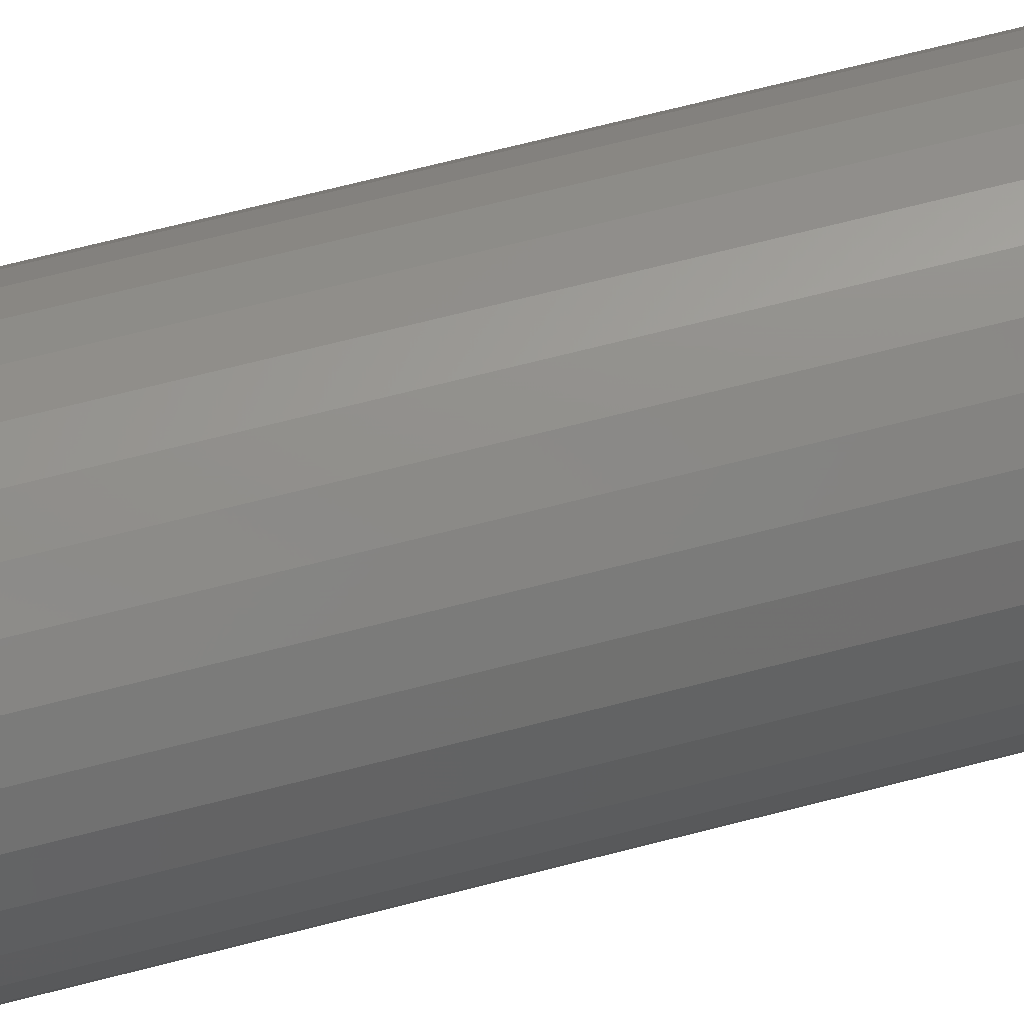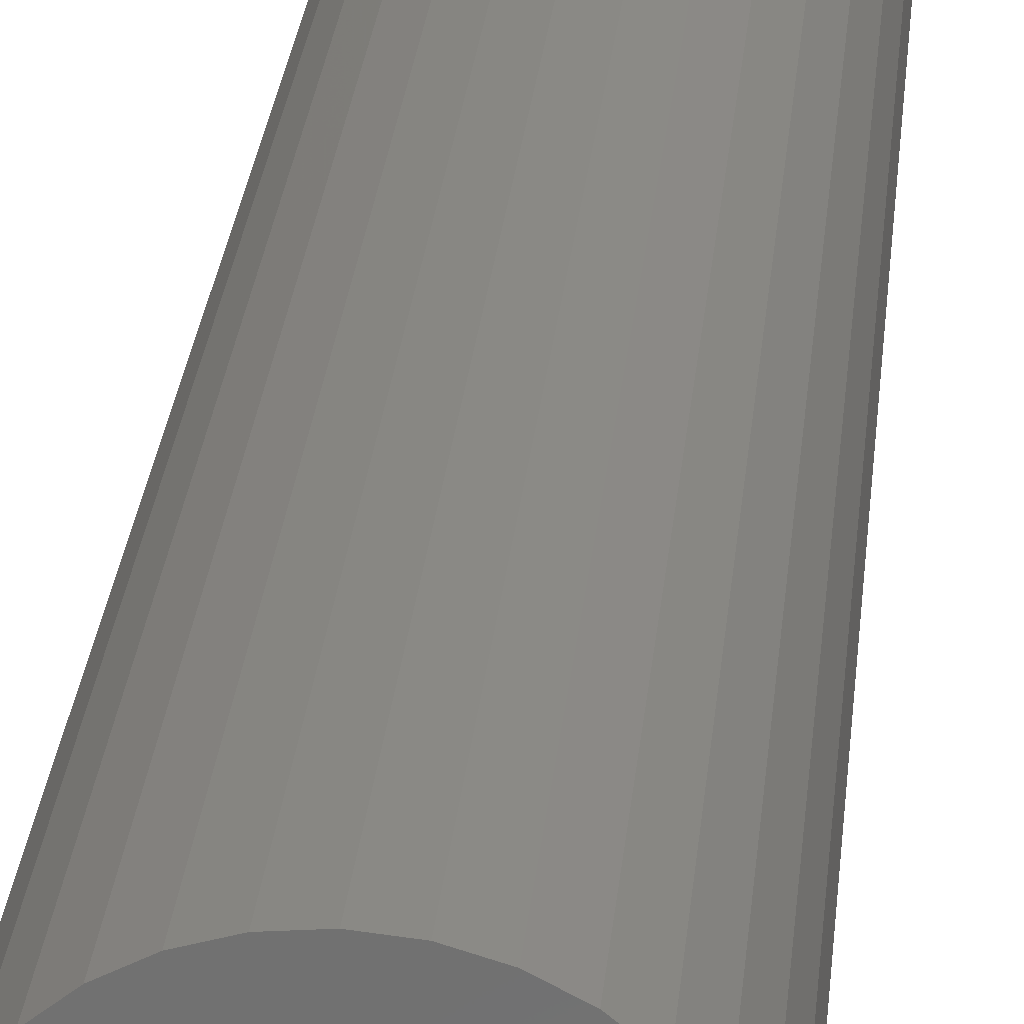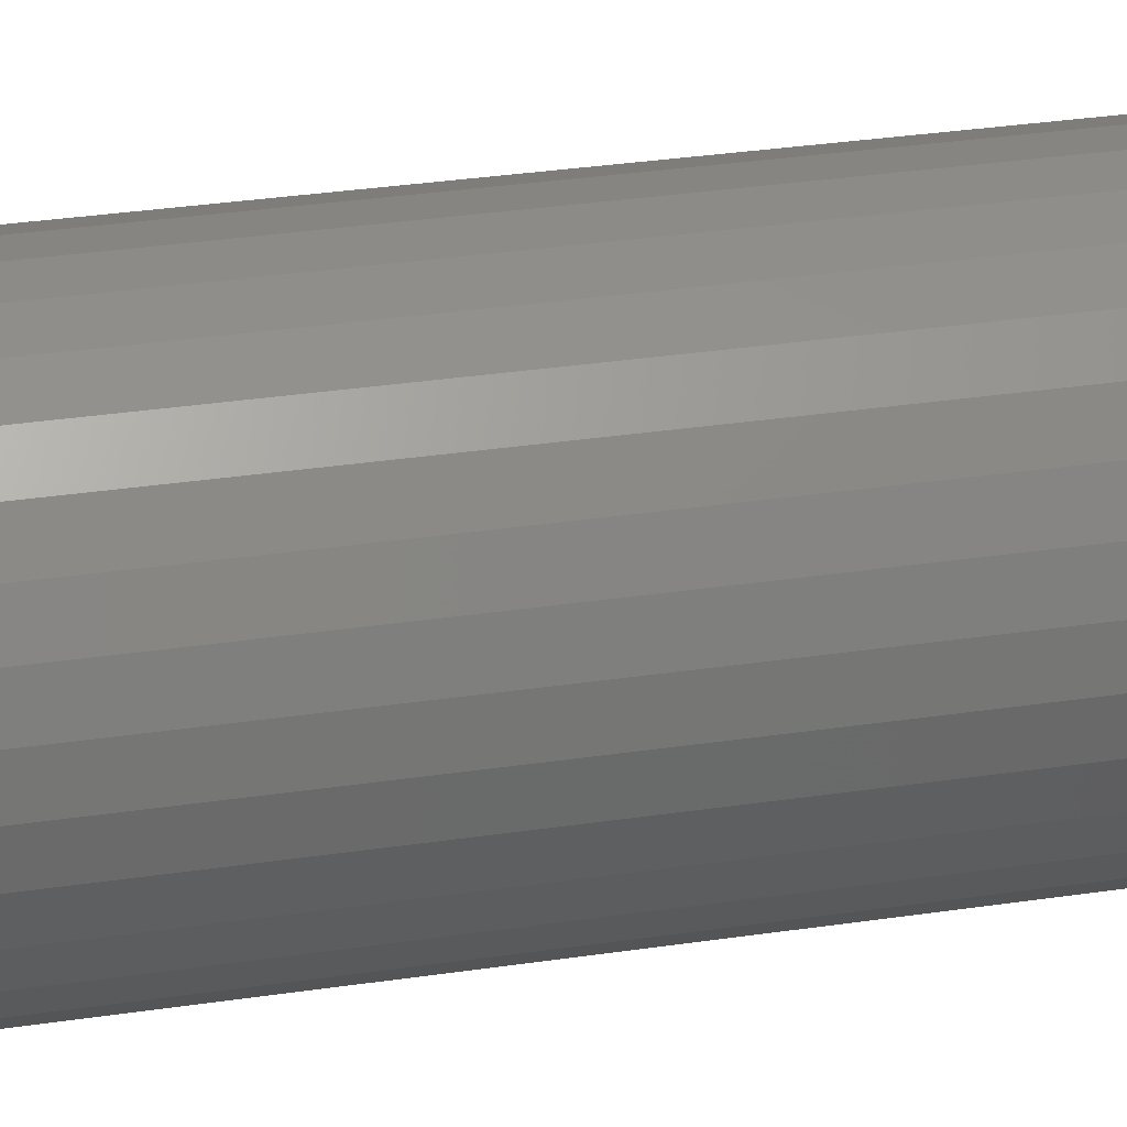
<metadata>
{"format":"stl","ext":"stl","renderer":"f3d","projection":"perspective","resolution":1024,"background":"white","views":[{"elev":67.4,"azim":75.4,"up":"+Z"},{"elev":26.8,"azim":5.3,"up":"+Z"},{"elev":27.4,"azim":76.4,"up":"+Z"}]}
</metadata>
<code>
# stl→obj: 312 verts, 624 faces
v -0.1875 -0.5625 1.16e-17
v -0.1875 -0.5624 0.002028
v -0.1094 -0.5625 1.16e-17
v -0.1093 -0.5622 0.004027
v -0.1873 -0.5615 0.008026
v -0.1091 -0.5615 0.007983
v -0.1871 -0.5598 0.01281
v -0.1086 -0.5598 0.01278
v -0.1867 -0.5574 0.01726
v -0.108 -0.5574 0.01724
v -0.1863 -0.5543 0.02126
v -0.1072 -0.5543 0.02124
v -0.1859 -0.5506 0.02472
v -0.1065 -0.5506 0.0247
v -0.1855 -0.5464 0.02754
v -0.1058 -0.5464 0.02752
v -0.1852 -0.5418 0.02965
v -0.1052 -0.5418 0.02964
v -0.1849 -0.5369 0.03101
v -0.1048 -0.5369 0.031
v -0.1849 -0.5319 0.03156
v -0.1046 -0.5319 0.03156
v -0.1849 -0.5268 0.03131
v -0.1047 -0.5268 0.03131
v -0.1851 -0.5218 0.03025
v -0.105 -0.5218 0.03024
v -0.1854 -0.5171 0.0284
v -0.1055 -0.5171 0.02839
v -0.1857 -0.5128 0.02583
v -0.1062 -0.5127 0.02582
v -0.1861 -0.5089 0.0226
v -0.107 -0.5088 0.02258
v -0.1866 -0.5055 0.01879
v -0.1077 -0.5055 0.01877
v -0.1869 -0.5029 0.0145
v -0.1084 -0.5029 0.01449
v -0.1872 -0.5009 0.009836
v -0.1089 -0.5009 0.009831
v -0.1874 -0.4997 0.004982
v -0.1093 -0.4997 0.004983
v -0.1875 -0.4993 -1.16e-17
v -0.1094 -0.4993 -1.16e-17
v -0.1875 -0.4994 -0.002028
v -0.1093 -0.4996 -0.004027
v -0.1873 -0.5004 -0.008026
v -0.1091 -0.5004 -0.007983
v -0.1871 -0.5021 -0.01281
v -0.1086 -0.502 -0.01278
v -0.1867 -0.5045 -0.01726
v -0.108 -0.5045 -0.01724
v -0.1863 -0.5076 -0.02126
v -0.1072 -0.5076 -0.02124
v -0.1859 -0.5113 -0.02472
v -0.1065 -0.5112 -0.0247
v -0.1855 -0.5155 -0.02754
v -0.1058 -0.5154 -0.02752
v -0.1852 -0.5201 -0.02965
v -0.1052 -0.52 -0.02964
v -0.1849 -0.5249 -0.03101
v -0.1048 -0.5249 -0.031
v -0.1849 -0.53 -0.03156
v -0.1046 -0.53 -0.03156
v -0.1849 -0.535 -0.03131
v -0.1047 -0.535 -0.03131
v -0.1851 -0.54 -0.03025
v -0.105 -0.54 -0.03024
v -0.1854 -0.5447 -0.0284
v -0.1055 -0.5447 -0.02839
v -0.1857 -0.5491 -0.02583
v -0.1062 -0.5491 -0.02582
v -0.1861 -0.553 -0.0226
v -0.107 -0.553 -0.02258
v -0.1866 -0.5563 -0.01879
v -0.1077 -0.5563 -0.01877
v -0.1869 -0.559 -0.0145
v -0.1084 -0.559 -0.01449
v -0.1872 -0.5609 -0.009836
v -0.1089 -0.5609 -0.009831
v -0.1874 -0.5621 -0.004982
v -0.1093 -0.5621 -0.004983
v -0.1875 -0.75 2.32e-17
v -0.1875 0.75 2.32e-17
v -0.1875 0.5632 -1.16e-17
v -0.1874 0.5628 0.004982
v -0.1875 0.5 1.16e-17
v -0.1875 0.5001 0.002028
v -0.1873 0.501 0.008026
v -0.1871 0.5027 0.01281
v -0.1867 0.5051 0.01726
v -0.1863 0.5082 0.02126
v -0.1859 0.5119 0.02472
v -0.1855 0.5161 0.02754
v -0.1852 0.5207 0.02965
v -0.1849 0.5256 0.03101
v -0.1839 0.75 0.03696
v -0.1872 0.5616 0.009836
v -0.1869 0.5596 0.0145
v -0.1866 0.557 0.01879
v -0.1861 0.5536 0.0226
v -0.1857 0.5497 0.02583
v -0.1854 0.5454 0.0284
v -0.1851 0.5407 0.03025
v -0.1849 0.5357 0.03131
v -0.1839 -0.75 0.03696
v -0.1849 0.5306 0.03156
v -0.1731 0.75 0.07251
v -0.1731 -0.75 0.07251
v -0.1556 0.75 0.1053
v -0.1556 -0.75 0.1053
v -0.132 0.75 0.134
v -0.132 -0.75 0.134
v -0.1033 0.75 0.1575
v -0.1033 -0.75 0.1575
v -0.07053 0.75 0.1751
v -0.07053 -0.75 0.1751
v -0.03499 0.75 0.1858
v -0.03499 -0.75 0.1858
v 0.001974 0.75 0.1895
v 0.001974 -0.75 0.1895
v 0.03894 0.75 0.1858
v 0.03894 -0.75 0.1858
v 0.07448 0.75 0.1751
v 0.07448 -0.75 0.1751
v 0.1072 0.75 0.1575
v 0.1072 -0.75 0.1575
v 0.136 0.75 0.134
v 0.136 -0.75 0.134
v 0.1595 0.75 0.1053
v 0.1595 -0.75 0.1053
v 0.177 0.75 0.07251
v 0.177 -0.75 0.07251
v 0.1878 0.75 0.03696
v 0.1878 -0.75 0.03696
v 0.1914 0.75 -2.32e-17
v 0.1914 -0.75 -2.32e-17
v -0.1874 0.5004 -0.004982
v -0.1849 0.5275 -0.03131
v -0.1851 0.5225 -0.03025
v -0.1854 0.5178 -0.0284
v -0.1857 0.5134 -0.02583
v -0.1861 0.5095 -0.0226
v -0.1866 0.5062 -0.01879
v -0.1869 0.5035 -0.0145
v -0.1872 0.5016 -0.009836
v -0.1839 -0.75 -0.03696
v -0.1839 0.75 -0.03696
v -0.1849 0.5325 -0.03156
v -0.1849 0.5376 -0.03101
v -0.1852 0.5424 -0.02965
v -0.1855 0.547 -0.02754
v -0.1859 0.5512 -0.02472
v -0.1863 0.5549 -0.02126
v -0.1867 0.558 -0.01726
v -0.1871 0.5604 -0.01281
v -0.1873 0.5621 -0.008026
v -0.1875 0.5631 -0.002028
v 0.1878 0.75 -0.03696
v 0.1878 -0.75 -0.03696
v 0.177 0.75 -0.07251
v 0.177 -0.75 -0.07251
v 0.1595 0.75 -0.1053
v 0.1595 -0.75 -0.1053
v 0.136 0.75 -0.134
v 0.136 -0.75 -0.134
v 0.1072 0.75 -0.1575
v 0.1072 -0.75 -0.1575
v 0.07448 0.75 -0.1751
v 0.07448 -0.75 -0.1751
v 0.03894 0.75 -0.1858
v 0.03894 -0.75 -0.1858
v 0.001974 0.75 -0.1895
v 0.001974 -0.75 -0.1895
v -0.03499 0.75 -0.1858
v -0.03499 -0.75 -0.1858
v -0.07053 0.75 -0.1751
v -0.07053 -0.75 -0.1751
v -0.1033 0.75 -0.1575
v -0.1033 -0.75 -0.1575
v -0.132 0.75 -0.134
v -0.132 -0.75 -0.134
v -0.1556 0.75 -0.1053
v -0.1556 -0.75 -0.1053
v -0.1731 0.75 -0.07251
v -0.1731 -0.75 -0.07251
v -0.1094 -0.75 3.916e-17
v -0.1094 0.2422 3.916e-17
v -0.1073 0.2422 0.02079
v -0.1013 0.2422 0.04079
v -0.1013 -0.75 0.04079
v -0.1073 -0.75 0.02079
v 0.018 0.2422 0.1045
v -0.002796 -0.75 0.1066
v -0.002796 0.2422 0.1066
v -0.02359 -0.75 0.1045
v -0.02359 0.2422 0.1045
v -0.04358 -0.75 0.09847
v -0.04358 0.2422 0.09847
v -0.06201 -0.75 0.08862
v -0.06201 0.2422 0.08862
v -0.07816 -0.75 0.07536
v -0.07816 0.2422 0.07536
v -0.09141 -0.75 0.05921
v -0.09141 0.2422 0.05921
v 0.018 -0.75 0.1045
v 0.03799 0.2422 0.09847
v 0.03799 -0.75 0.09847
v 0.05642 0.2422 0.08862
v 0.05642 -0.75 0.08862
v 0.07257 0.2422 0.07536
v 0.07257 -0.75 0.07536
v 0.08582 0.2422 0.05921
v 0.08582 -0.75 0.05921
v 0.09567 0.2422 0.04079
v 0.09567 -0.75 0.04079
v 0.1017 0.2422 0.02079
v 0.1017 -0.75 0.02079
v 0.1038 0.2422 -1.338e-16
v 0.1038 -0.75 -3.916e-17
v -0.1073 0.2422 -0.02079
v -0.1013 -0.75 -0.04079
v -0.1013 0.2422 -0.04079
v -0.1073 -0.75 -0.02079
v 0.018 0.2422 -0.1045
v 0.03799 -0.75 -0.09847
v 0.03799 0.2422 -0.09847
v 0.05642 -0.75 -0.08862
v 0.05642 0.2422 -0.08862
v 0.07257 -0.75 -0.07536
v 0.07257 0.2422 -0.07536
v 0.08582 -0.75 -0.05921
v 0.08582 0.2422 -0.05921
v 0.09567 -0.75 -0.04079
v 0.09567 0.2422 -0.04079
v 0.1017 -0.75 -0.02079
v 0.1017 0.2422 -0.02079
v 0.018 -0.75 -0.1045
v -0.002796 0.2422 -0.1066
v -0.002796 -0.75 -0.1066
v -0.02359 0.2422 -0.1045
v -0.02359 -0.75 -0.1045
v -0.04358 0.2422 -0.09847
v -0.04358 -0.75 -0.09847
v -0.06201 0.2422 -0.08862
v -0.06201 -0.75 -0.08862
v -0.07816 0.2422 -0.07536
v -0.07816 -0.75 -0.07536
v -0.09141 0.2422 -0.05921
v -0.09141 -0.75 -0.05921
v 0 0.5 1.16e-17
v 0 0.5006 0.006161
v 0 0.5626 0.006161
v 0 0.5632 1.645e-17
v 0 0.5024 0.01208
v 0 0.514 0.02626
v 0 0.5092 0.02233
v 0 0.5195 0.02918
v 0 0.5254 0.03097
v 0 0.5437 0.02918
v 0 0.5377 0.03097
v 0 0.5491 0.02626
v 0 0.5608 0.01208
v 0 0.5578 0.01754
v 0 0.5053 0.01754
v 0 0.5316 0.03158
v 0 0.5539 0.02233
v 0 0.5626 -0.006161
v 0 0.5006 -0.006161
v 0 0.5608 -0.01208
v 0 0.5491 -0.02626
v 0 0.5539 -0.02233
v 0 0.5437 -0.02918
v 0 0.5377 -0.03097
v 0 0.5195 -0.02918
v 0 0.5254 -0.03097
v 0 0.514 -0.02626
v 0 0.5024 -0.01208
v 0 0.5053 -0.01754
v 0 0.5578 -0.01754
v 0 0.5316 -0.03158
v 0 0.5092 -0.02233
v -0.02206 0.25 0.09687
v 0.01647 0.25 0.09687
v -0.002796 0.25 0.09877
v -0.04059 0.25 0.09125
v 0.035 0.25 0.09125
v -0.05767 0.25 0.08212
v 0.05208 0.25 0.08212
v 0.05208 0.25 -0.08212
v -0.04059 0.25 -0.09125
v 0.035 0.25 -0.09125
v -0.02206 0.25 -0.09687
v 0.01647 0.25 -0.09687
v -0.002796 0.25 -0.09877
v 0.06704 0.25 0.06984
v -0.07263 0.25 0.06984
v 0.07933 0.25 0.05487
v -0.08492 0.25 0.05487
v 0.08845 0.25 0.0378
v -0.09404 0.25 0.0378
v 0.09407 0.25 0.01927
v -0.09966 0.25 0.01927
v 0.09597 0.25 -3.676e-17
v -0.1016 0.25 -1.671e-17
v 0.09407 0.25 -0.01927
v -0.09966 0.25 -0.01927
v 0.08845 0.25 -0.0378
v -0.09404 0.25 -0.0378
v 0.07933 0.25 -0.05487
v -0.08492 0.25 -0.05487
v 0.06704 0.25 -0.06984
v -0.07263 0.25 -0.06984
v -0.05767 0.25 -0.08212
f 1 2 3
f 2 4 3
f 4 2 5
f 4 5 6
f 6 5 7
f 6 7 8
f 8 7 9
f 8 9 10
f 10 9 11
f 10 11 12
f 12 11 13
f 12 13 14
f 14 13 15
f 14 15 16
f 16 15 17
f 16 17 18
f 18 17 19
f 18 19 20
f 20 19 21
f 20 21 22
f 22 21 23
f 22 23 24
f 24 23 25
f 24 25 26
f 26 25 27
f 26 27 28
f 28 27 29
f 28 29 30
f 30 29 31
f 30 31 32
f 32 31 33
f 32 33 34
f 34 33 35
f 34 35 36
f 36 35 37
f 36 37 38
f 38 37 39
f 38 39 40
f 40 39 41
f 40 41 42
f 41 43 42
f 43 44 42
f 44 43 45
f 44 45 46
f 46 45 47
f 46 47 48
f 48 47 49
f 48 49 50
f 50 49 51
f 50 51 52
f 52 51 53
f 52 53 54
f 54 53 55
f 54 55 56
f 56 55 57
f 56 57 58
f 58 57 59
f 58 59 60
f 60 59 61
f 60 61 62
f 62 61 63
f 62 63 64
f 64 63 65
f 64 65 66
f 66 65 67
f 66 67 68
f 68 67 69
f 68 69 70
f 70 69 71
f 70 71 72
f 72 71 73
f 72 73 74
f 74 73 75
f 74 75 76
f 76 75 77
f 76 77 78
f 78 77 79
f 78 79 80
f 80 79 1
f 80 1 3
f 81 2 1
f 82 83 84
f 85 39 86
f 85 41 39
f 86 39 87
f 39 37 87
f 88 87 37
f 37 35 88
f 89 88 35
f 35 33 89
f 90 89 33
f 33 31 90
f 91 90 31
f 31 29 91
f 92 91 29
f 92 29 27
f 92 27 25
f 92 25 93
f 93 25 23
f 93 23 94
f 95 82 84
f 95 84 96
f 95 96 97
f 95 97 98
f 95 98 99
f 95 99 100
f 95 100 101
f 95 101 102
f 95 102 103
f 95 103 104
f 104 103 105
f 104 105 94
f 104 94 23
f 104 23 21
f 104 21 19
f 104 19 17
f 104 17 15
f 104 15 13
f 104 13 11
f 104 11 9
f 104 9 7
f 104 7 5
f 104 5 2
f 104 2 81
f 95 104 106
f 106 104 107
f 106 107 108
f 108 107 109
f 108 109 110
f 110 109 111
f 110 111 112
f 112 111 113
f 112 113 114
f 114 113 115
f 114 115 116
f 116 115 117
f 116 117 118
f 118 117 119
f 118 119 120
f 120 119 121
f 120 121 122
f 122 121 123
f 122 123 124
f 124 123 125
f 124 125 126
f 126 125 127
f 126 127 128
f 128 127 129
f 128 129 130
f 130 129 131
f 130 131 132
f 132 131 133
f 132 133 134
f 134 133 135
f 81 1 79
f 41 136 43
f 41 85 136
f 137 59 57
f 137 57 138
f 138 57 55
f 138 55 139
f 140 139 55
f 55 53 140
f 141 140 53
f 53 51 141
f 142 141 51
f 51 49 142
f 143 142 49
f 49 47 143
f 144 143 47
f 47 45 144
f 136 144 45
f 45 43 136
f 145 81 79
f 145 79 77
f 145 77 75
f 145 75 73
f 145 73 71
f 145 71 69
f 145 69 67
f 145 67 65
f 145 65 63
f 145 63 146
f 146 63 61
f 146 61 59
f 146 59 137
f 146 137 147
f 146 147 148
f 146 148 149
f 146 149 150
f 146 150 151
f 146 151 152
f 146 152 153
f 146 153 154
f 146 154 155
f 146 155 156
f 146 156 83
f 146 83 82
f 134 135 157
f 157 135 158
f 157 158 159
f 159 158 160
f 159 160 161
f 161 160 162
f 161 162 163
f 163 162 164
f 163 164 165
f 165 164 166
f 165 166 167
f 167 166 168
f 167 168 169
f 169 168 170
f 169 170 171
f 171 170 172
f 171 172 173
f 173 172 174
f 173 174 175
f 175 174 176
f 175 176 177
f 177 176 178
f 177 178 179
f 179 178 180
f 179 180 181
f 181 180 182
f 181 182 183
f 183 182 184
f 183 184 146
f 146 184 145
f 3 4 185
f 40 42 186
f 187 188 32
f 187 32 34
f 187 34 36
f 187 36 38
f 187 38 40
f 187 40 186
f 188 189 24
f 188 24 26
f 188 26 28
f 188 28 30
f 188 30 32
f 190 185 4
f 190 4 6
f 190 6 8
f 190 8 10
f 190 10 12
f 189 190 12
f 189 12 14
f 189 14 16
f 189 16 18
f 189 18 20
f 189 20 22
f 189 22 24
f 191 192 193
f 193 192 194
f 193 194 195
f 195 194 196
f 195 196 197
f 197 196 198
f 197 198 199
f 199 198 200
f 199 200 201
f 201 200 202
f 201 202 203
f 203 202 189
f 203 189 188
f 192 191 204
f 204 191 205
f 204 205 206
f 206 205 207
f 206 207 208
f 208 207 209
f 208 209 210
f 210 209 211
f 210 211 212
f 212 211 213
f 212 213 214
f 214 213 215
f 214 215 216
f 216 215 217
f 216 217 218
f 80 3 185
f 44 219 42
f 219 186 42
f 50 52 219
f 48 50 219
f 46 48 219
f 44 46 219
f 220 221 64
f 220 64 66
f 220 66 68
f 220 68 70
f 220 70 72
f 220 72 222
f 222 72 74
f 222 74 76
f 222 76 78
f 222 78 80
f 222 80 185
f 221 219 52
f 221 52 54
f 221 54 56
f 221 56 58
f 221 58 60
f 221 60 62
f 221 62 64
f 223 224 225
f 225 224 226
f 225 226 227
f 227 226 228
f 227 228 229
f 229 228 230
f 229 230 231
f 231 230 232
f 231 232 233
f 233 232 234
f 233 234 235
f 235 234 218
f 235 218 217
f 224 223 236
f 236 223 237
f 236 237 238
f 238 237 239
f 238 239 240
f 240 239 241
f 240 241 242
f 242 241 243
f 242 243 244
f 244 243 245
f 244 245 246
f 246 245 247
f 246 247 248
f 248 247 221
f 248 221 220
f 85 86 249
f 86 250 249
f 251 84 252
f 84 83 252
f 87 250 86
f 253 250 87
f 88 253 87
f 91 254 255
f 92 254 91
f 256 254 92
f 93 256 92
f 257 256 93
f 94 257 93
f 102 258 259
f 101 258 102
f 260 258 101
f 100 260 101
f 97 261 262
f 96 261 97
f 251 261 96
f 84 251 96
f 91 255 90
f 90 255 263
f 90 263 89
f 89 263 253
f 89 253 88
f 102 259 103
f 103 259 264
f 103 264 105
f 105 264 257
f 105 257 94
f 97 262 98
f 98 262 265
f 98 265 99
f 99 265 260
f 99 260 100
f 83 156 252
f 156 266 252
f 267 136 249
f 136 85 249
f 155 266 156
f 268 266 155
f 154 268 155
f 151 269 270
f 150 269 151
f 271 269 150
f 149 271 150
f 272 271 149
f 148 272 149
f 138 273 274
f 139 273 138
f 275 273 139
f 140 275 139
f 143 276 277
f 144 276 143
f 267 276 144
f 136 267 144
f 151 270 152
f 152 270 278
f 152 278 153
f 153 278 268
f 153 268 154
f 138 274 137
f 137 274 279
f 137 279 147
f 147 279 272
f 147 272 148
f 143 277 142
f 142 277 280
f 142 280 141
f 141 280 275
f 141 275 140
f 256 257 264
f 256 264 259
f 258 256 259
f 254 256 258
f 260 254 258
f 255 254 260
f 265 255 260
f 263 255 265
f 262 263 265
f 253 263 262
f 261 253 262
f 250 253 261
f 251 250 261
f 268 276 266
f 277 276 268
f 278 277 268
f 280 277 278
f 270 280 278
f 275 280 270
f 269 275 270
f 273 275 269
f 271 273 269
f 274 273 271
f 279 274 271
f 272 279 271
f 276 267 266
f 266 267 249
f 266 249 252
f 252 249 250
f 252 250 251
f 281 282 283
f 282 281 284
f 282 284 285
f 285 284 286
f 285 286 287
f 288 289 290
f 290 289 291
f 290 291 292
f 292 291 293
f 287 286 294
f 294 286 295
f 294 295 296
f 296 295 297
f 296 297 298
f 298 297 299
f 298 299 300
f 300 299 301
f 300 301 302
f 302 301 303
f 302 303 304
f 304 303 305
f 304 305 306
f 306 305 307
f 306 307 308
f 308 307 309
f 308 309 310
f 310 309 311
f 310 311 288
f 288 311 312
f 288 312 289
f 303 301 186
f 301 187 186
f 217 215 302
f 215 300 302
f 215 213 298
f 300 215 298
f 211 209 296
f 296 213 211
f 298 213 296
f 207 205 285
f 287 207 285
f 287 294 207
f 191 193 282
f 282 205 191
f 285 205 282
f 195 197 284
f 281 195 284
f 281 283 195
f 199 201 286
f 286 197 199
f 284 197 286
f 203 188 299
f 297 203 299
f 297 295 203
f 301 188 187
f 299 188 301
f 294 296 209
f 209 207 294
f 283 282 193
f 193 195 283
f 295 286 201
f 201 203 295
f 302 304 217
f 304 235 217
f 186 219 303
f 219 305 303
f 219 221 307
f 305 219 307
f 247 245 309
f 309 221 247
f 307 221 309
f 243 241 289
f 312 243 289
f 312 311 243
f 239 237 291
f 291 241 239
f 289 241 291
f 223 225 290
f 292 223 290
f 292 293 223
f 227 229 288
f 288 225 227
f 290 225 288
f 231 233 306
f 308 231 306
f 308 310 231
f 304 233 235
f 306 233 304
f 311 309 245
f 245 243 311
f 293 291 237
f 237 223 293
f 310 288 229
f 229 231 310
f 104 189 202
f 127 204 129
f 129 204 206
f 129 206 208
f 192 204 127
f 192 127 125
f 192 125 123
f 192 123 121
f 192 121 119
f 192 119 117
f 192 117 115
f 192 115 113
f 192 113 111
f 192 111 109
f 192 109 194
f 109 107 198
f 109 198 196
f 109 196 194
f 182 180 238
f 182 238 240
f 182 240 242
f 182 242 244
f 182 244 246
f 182 246 184
f 238 180 178
f 238 178 176
f 238 176 174
f 238 174 172
f 238 172 170
f 238 170 168
f 238 168 166
f 238 166 164
f 238 164 162
f 238 162 236
f 162 160 228
f 162 228 226
f 162 226 224
f 162 224 236
f 104 202 107
f 107 202 200
f 107 200 198
f 189 104 190
f 190 104 81
f 190 81 185
f 185 81 222
f 222 81 145
f 222 145 220
f 220 145 248
f 248 145 184
f 248 184 246
f 129 208 131
f 131 208 210
f 131 210 133
f 133 210 212
f 133 212 214
f 133 214 135
f 135 214 216
f 135 216 218
f 135 218 158
f 158 218 234
f 158 234 232
f 158 232 160
f 160 232 230
f 160 230 228
f 118 120 116
f 114 116 120
f 122 114 120
f 169 173 167
f 171 173 169
f 173 175 167
f 167 175 177
f 167 177 165
f 165 177 179
f 165 179 163
f 163 179 181
f 163 181 161
f 161 181 183
f 161 183 159
f 159 183 146
f 159 146 157
f 157 146 82
f 157 82 134
f 134 82 95
f 134 95 132
f 132 95 106
f 132 106 130
f 130 106 108
f 130 108 128
f 128 108 110
f 128 110 126
f 126 110 112
f 126 112 124
f 124 112 114
f 124 114 122

</code>
